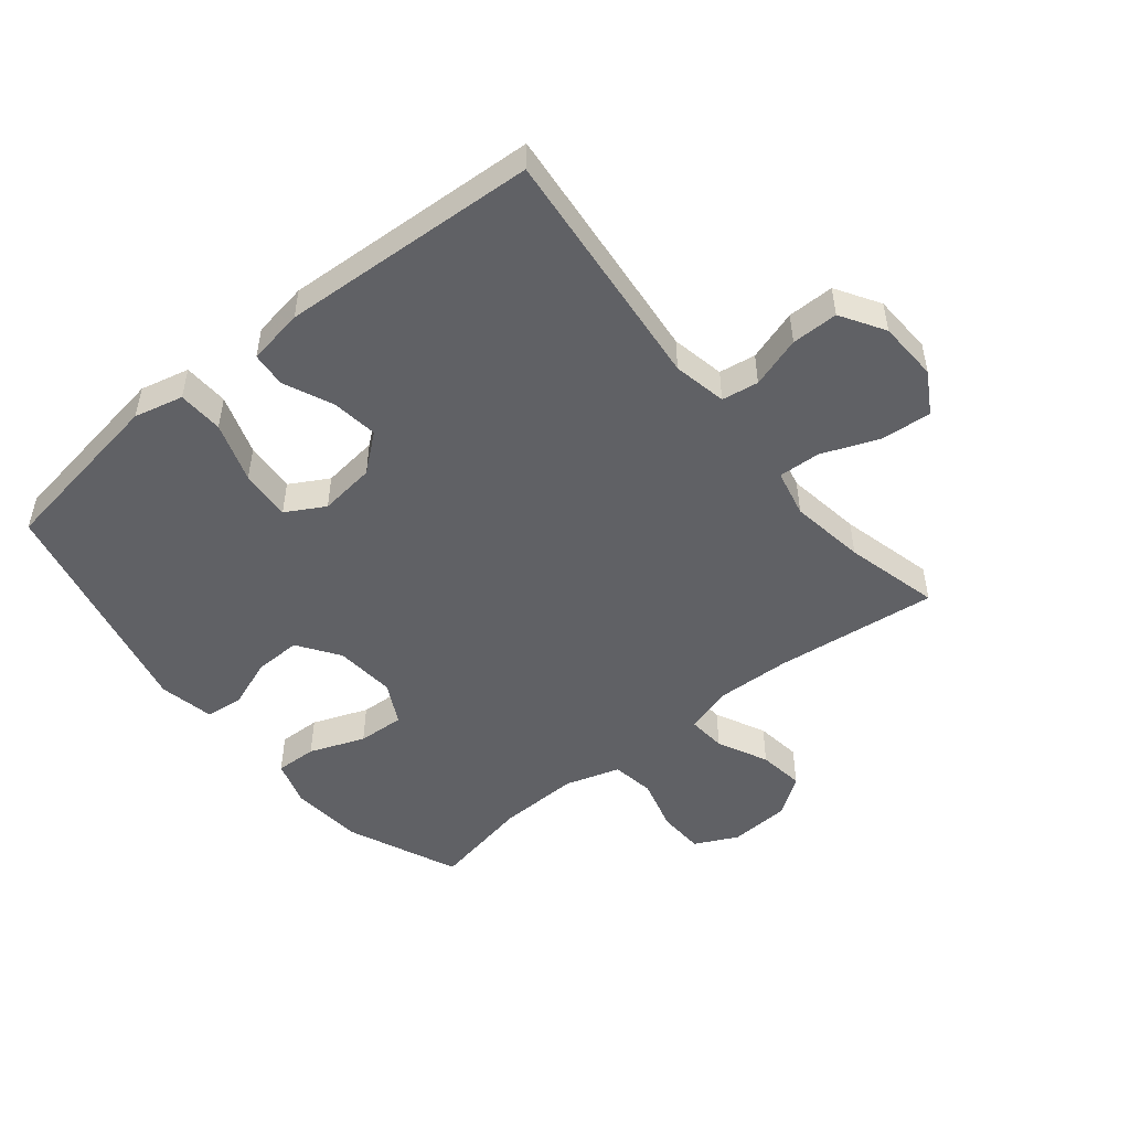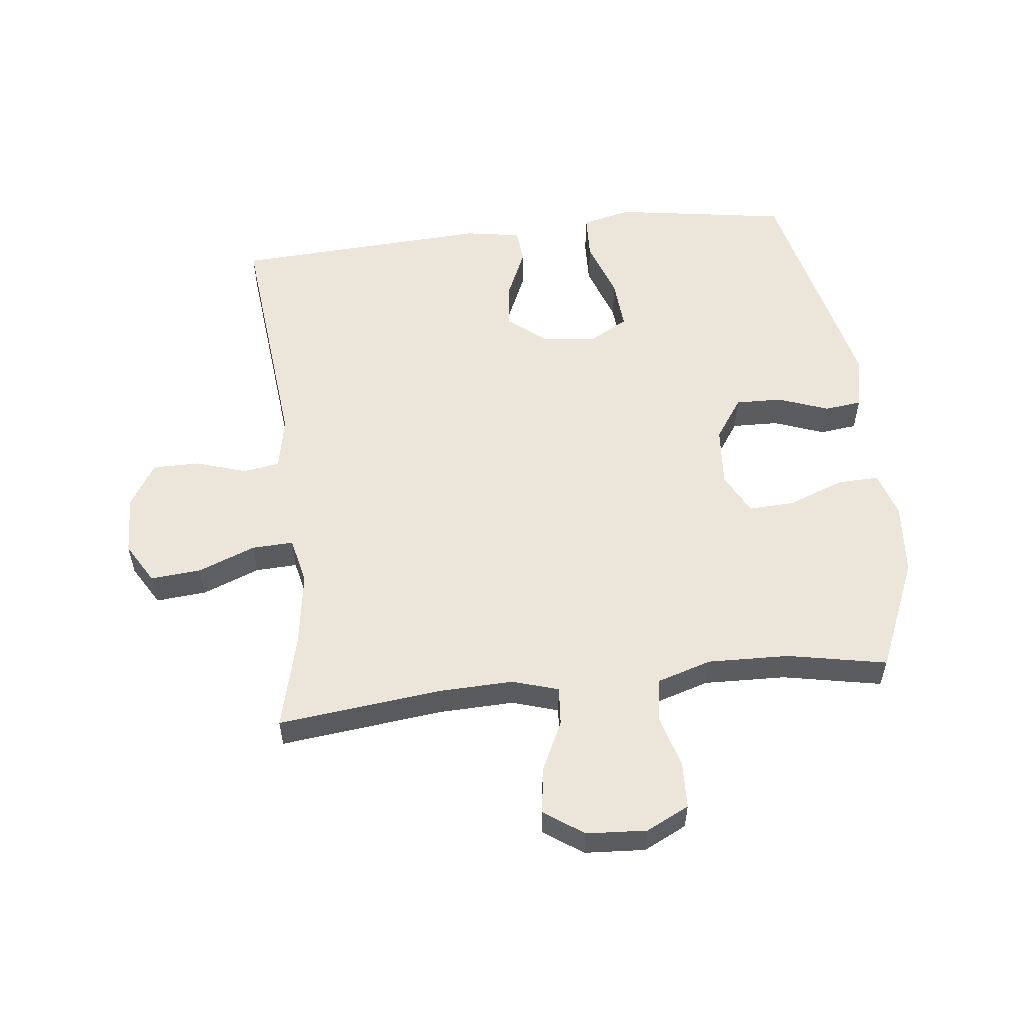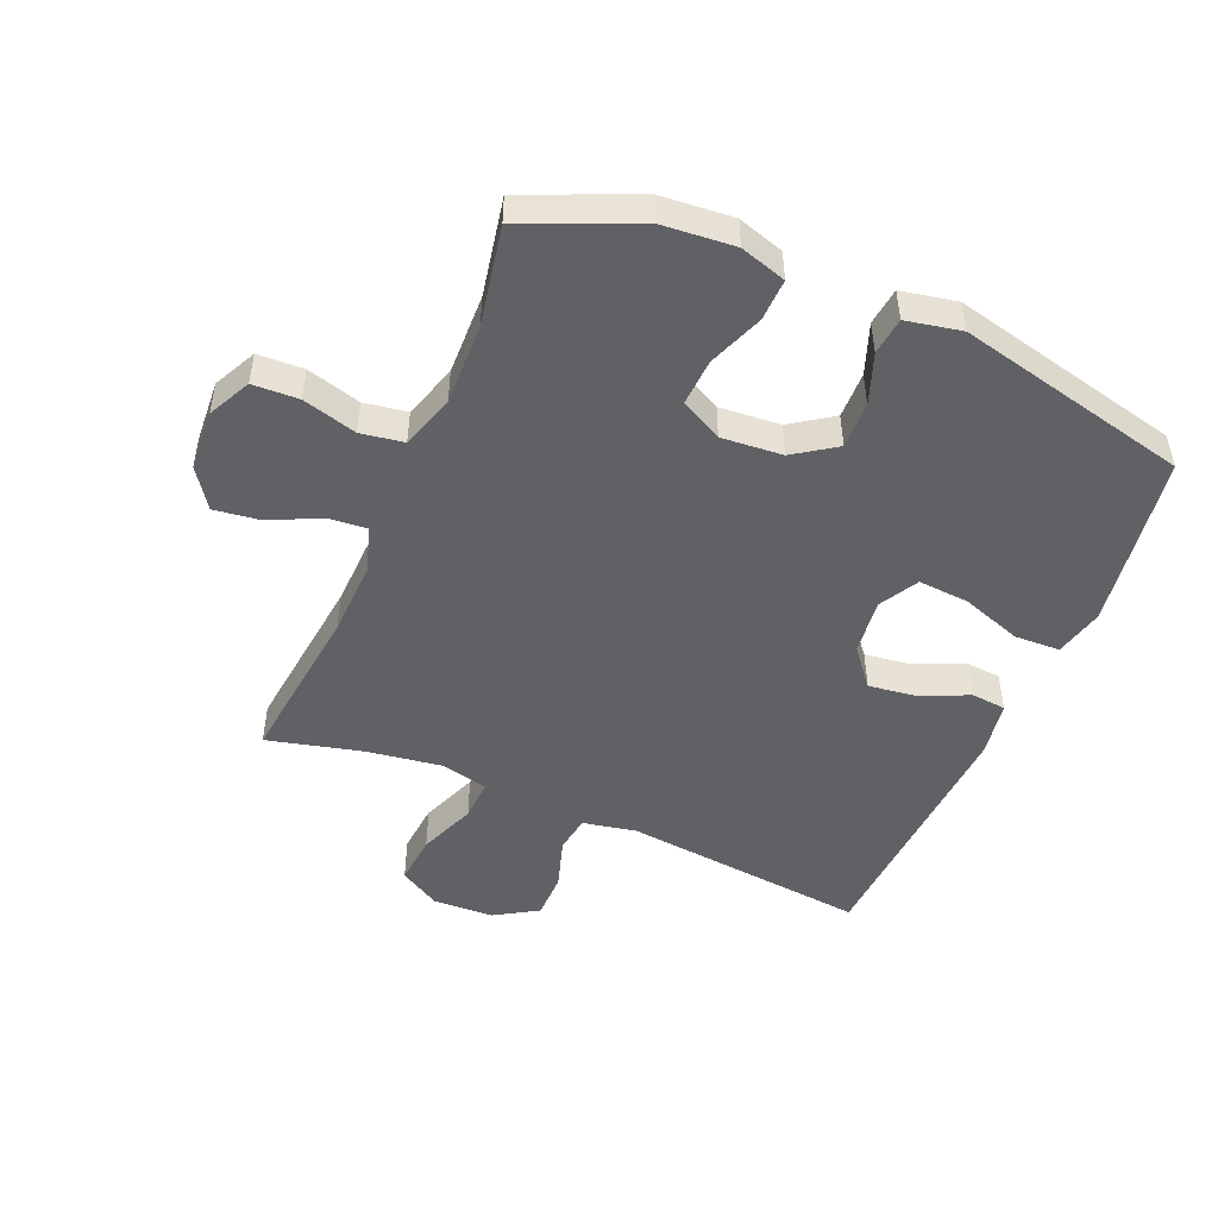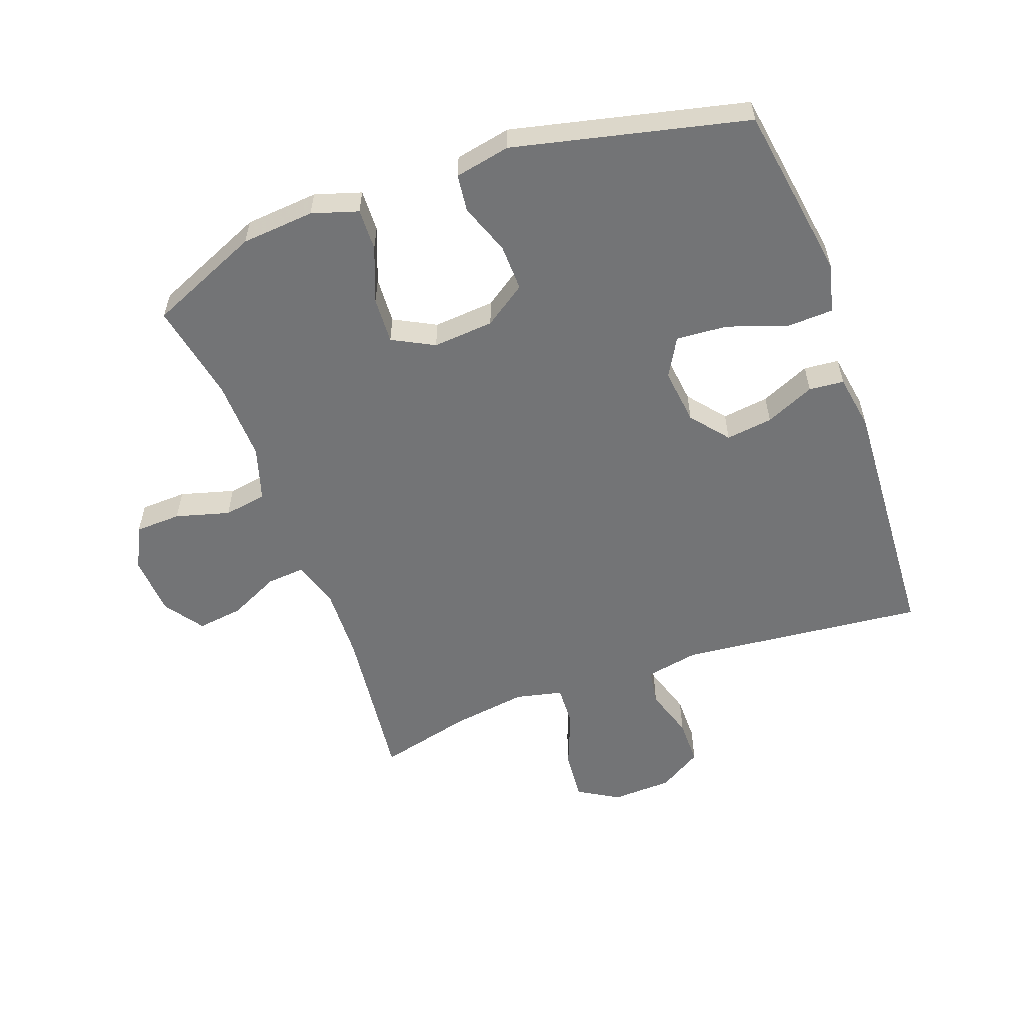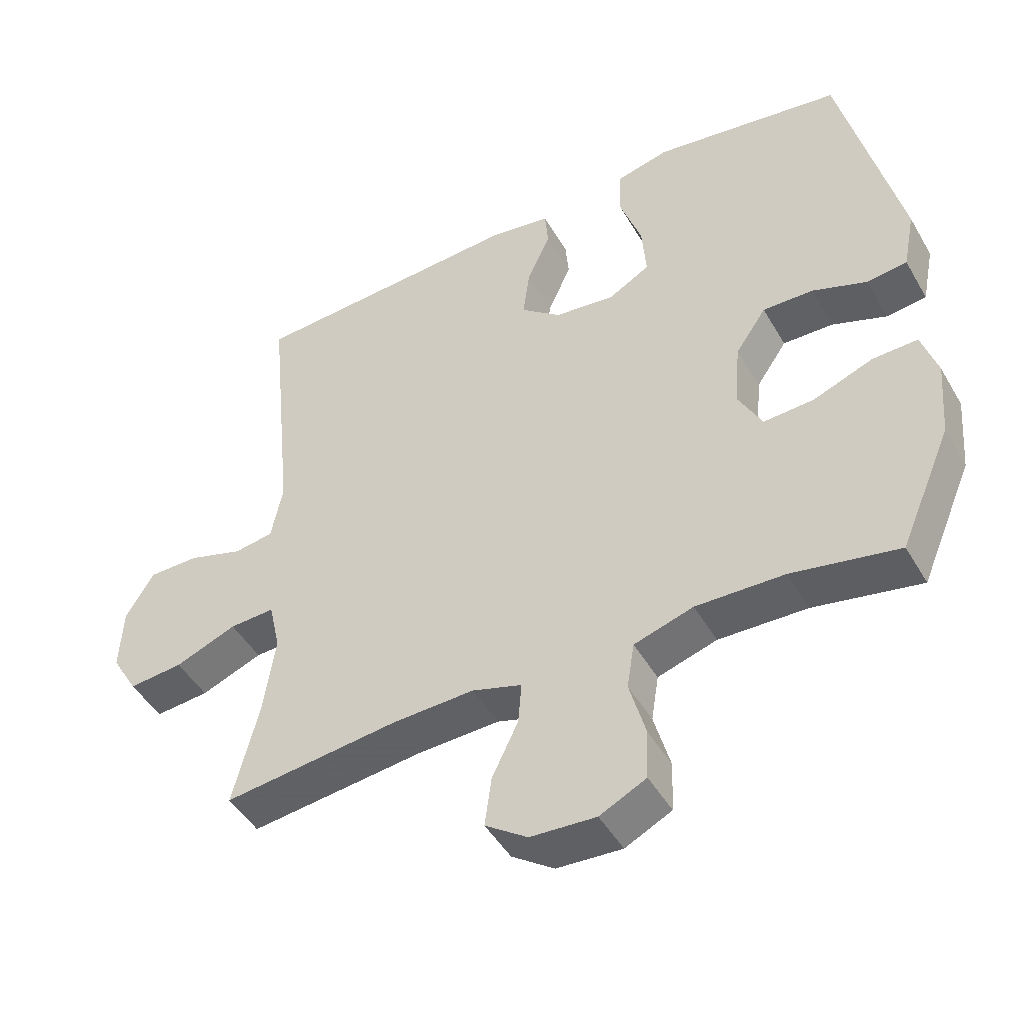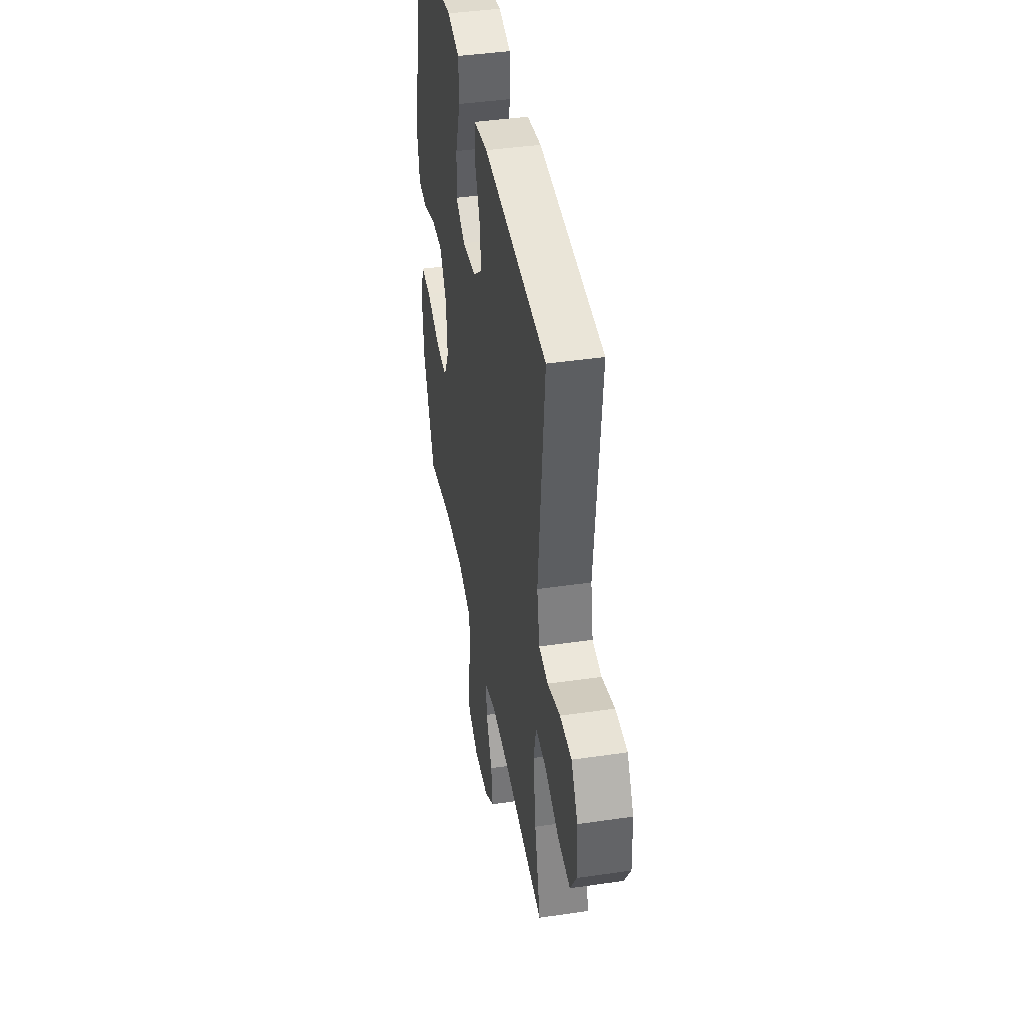
<metadata>
{"format":"obj","ext":"obj","renderer":"f3d","projection":"perspective","resolution":1024,"background":"white","views":[{"elev":-49.8,"azim":39.1,"up":"+Y"},{"elev":55.3,"azim":173.5,"up":"+Y"},{"elev":-48.8,"azim":-113.1,"up":"+Y"},{"elev":-56.2,"azim":-70.1,"up":"+Y"},{"elev":-46.9,"azim":-151.2,"up":"+Z"},{"elev":41.7,"azim":80.0,"up":"+Z"}]}
</metadata>
<code>
v -0.5 0.07 -0.5
v -0.577 0.07 -0.321
v -0.587 0.07 -0.204
v -0.564 0.07 -0.13
v -0.497 0.07 -0.132
v -0.408 0.07 -0.166
v -0.333 0.07 -0.17
v -0.298 0.07 -0.103
v -0.306 0.07 -0.005
v -0.352 0.07 0.062
v -0.427 0.07 0.06
v -0.508 0.07 0.03
v -0.568 0.07 0.037
v -0.586 0.07 0.126
v -0.5 0.07 0.5
v -0.341 0.07 0.525
v -0.218 0.07 0.544
v -0.139 0.07 0.525
v -0.136 0.07 0.452
v -0.169 0.07 0.355
v -0.175 0.07 0.273
v -0.113 0.07 0.238
v -0.023 0.07 0.249
v 0.037 0.07 0.298
v 0.027 0.07 0.373
v -0.008 0.07 0.452
v -0.003 0.07 0.508
v 0.087 0.07 0.523
v 0.5 0.07 0.5
v 0.46 0.07 0.105
v 0.477 0.07 0.019
v 0.536 0.07 0.01
v 0.618 0.07 0.036
v 0.693 0.07 0.036
v 0.736 0.07 -0.034
v 0.74 0.07 -0.131
v 0.701 0.07 -0.197
v 0.62 0.07 -0.19
v 0.528 0.07 -0.154
v 0.461 0.07 -0.151
v 0.444 0.07 -0.227
v 0.462 0.07 -0.348
v 0.5 0.07 -0.5
v 0.238 0.07 -0.47
v 0.117 0.07 -0.466
v 0.043 0.07 -0.489
v 0.048 0.07 -0.551
v 0.087 0.07 -0.632
v 0.097 0.07 -0.706
v 0.034 0.07 -0.75
v -0.063 0.07 -0.756
v -0.132 0.07 -0.722
v -0.135 0.07 -0.648
v -0.111 0.07 -0.561
v -0.122 0.07 -0.492
v -0.21 0.07 -0.465
v -0.341 0.07 -0.469
v -0.5 0 -0.5
v -0.577 0 -0.321
v -0.587 0 -0.204
v -0.564 0 -0.13
v -0.497 0 -0.132
v -0.408 0 -0.166
v -0.333 0 -0.17
v -0.298 0 -0.103
v -0.306 0 -0.005
v -0.352 0 0.062
v -0.427 0 0.06
v -0.508 0 0.03
v -0.568 0 0.037
v -0.586 0 0.126
v -0.5 0 0.5
v -0.341 0 0.525
v -0.218 0 0.544
v -0.139 0 0.525
v -0.136 0 0.452
v -0.169 0 0.355
v -0.175 0 0.273
v -0.113 0 0.238
v -0.023 0 0.249
v 0.037 0 0.298
v 0.027 0 0.373
v -0.008 0 0.452
v -0.003 0 0.508
v 0.087 0 0.523
v 0.5 0 0.5
v 0.46 0 0.105
v 0.477 0 0.019
v 0.536 0 0.01
v 0.618 0 0.036
v 0.693 0 0.036
v 0.736 0 -0.034
v 0.74 0 -0.131
v 0.701 0 -0.197
v 0.62 0 -0.19
v 0.528 0 -0.154
v 0.461 0 -0.151
v 0.444 0 -0.227
v 0.462 0 -0.348
v 0.5 0 -0.5
v 0.238 0 -0.47
v 0.117 0 -0.466
v 0.043 0 -0.489
v 0.048 0 -0.551
v 0.087 0 -0.632
v 0.097 0 -0.706
v 0.034 0 -0.75
v -0.063 0 -0.756
v -0.132 0 -0.722
v -0.135 0 -0.648
v -0.111 0 -0.561
v -0.122 0 -0.492
v -0.21 0 -0.465
v -0.341 0 -0.469
f 51 52 53 54
f 51 54 55
f 50 51 55
f 47 48 49 50
f 46 47 50 55
f 45 46 55 56
f 42 43 44
f 41 42 44 45
f 40 41 45 56
f 36 37 38 39
f 36 39 40
f 35 36 40
f 32 33 34 35
f 31 32 35 40
f 30 31 40 56
f 25 26 27 28
f 24 25 28 29
f 23 24 29 30
f 17 18 19 20
f 17 20 21
f 16 17 21
f 15 16 21
f 14 15 21
f 11 12 13 14
f 10 11 14 21
f 9 10 21 22
f 3 4 5 6
f 3 6 7
f 57 1 2 3
f 57 3 7
f 56 57 7 8
f 22 23 30 56
f 8 9 22 56
f 111 110 109 108
f 112 111 108
f 112 108 107
f 107 106 105 104
f 112 107 104 103
f 113 112 103 102
f 101 100 99
f 102 101 99 98
f 113 102 98 97
f 96 95 94 93
f 97 96 93
f 97 93 92
f 92 91 90 89
f 97 92 89 88
f 113 97 88 87
f 85 84 83 82
f 86 85 82 81
f 87 86 81 80
f 77 76 75 74
f 78 77 74
f 78 74 73
f 78 73 72
f 78 72 71
f 71 70 69 68
f 78 71 68 67
f 79 78 67 66
f 63 62 61 60
f 64 63 60
f 60 59 58 114
f 64 60 114
f 65 64 114 113
f 113 87 80 79
f 113 79 66 65
f 1 58 59 2
f 2 59 60 3
f 3 60 61 4
f 4 61 62 5
f 5 62 63 6
f 6 63 64 7
f 7 64 65 8
f 8 65 66 9
f 9 66 67 10
f 10 67 68 11
f 11 68 69 12
f 12 69 70 13
f 13 70 71 14
f 14 71 72 15
f 15 72 73 16
f 16 73 74 17
f 17 74 75 18
f 18 75 76 19
f 19 76 77 20
f 20 77 78 21
f 21 78 79 22
f 22 79 80 23
f 23 80 81 24
f 24 81 82 25
f 25 82 83 26
f 26 83 84 27
f 27 84 85 28
f 28 85 86 29
f 29 86 87 30
f 30 87 88 31
f 31 88 89 32
f 32 89 90 33
f 33 90 91 34
f 34 91 92 35
f 35 92 93 36
f 36 93 94 37
f 37 94 95 38
f 38 95 96 39
f 39 96 97 40
f 40 97 98 41
f 41 98 99 42
f 42 99 100 43
f 43 100 101 44
f 44 101 102 45
f 45 102 103 46
f 46 103 104 47
f 47 104 105 48
f 48 105 106 49
f 49 106 107 50
f 50 107 108 51
f 51 108 109 52
f 52 109 110 53
f 53 110 111 54
f 54 111 112 55
f 55 112 113 56
f 56 113 114 57
f 57 114 58 1

</code>
